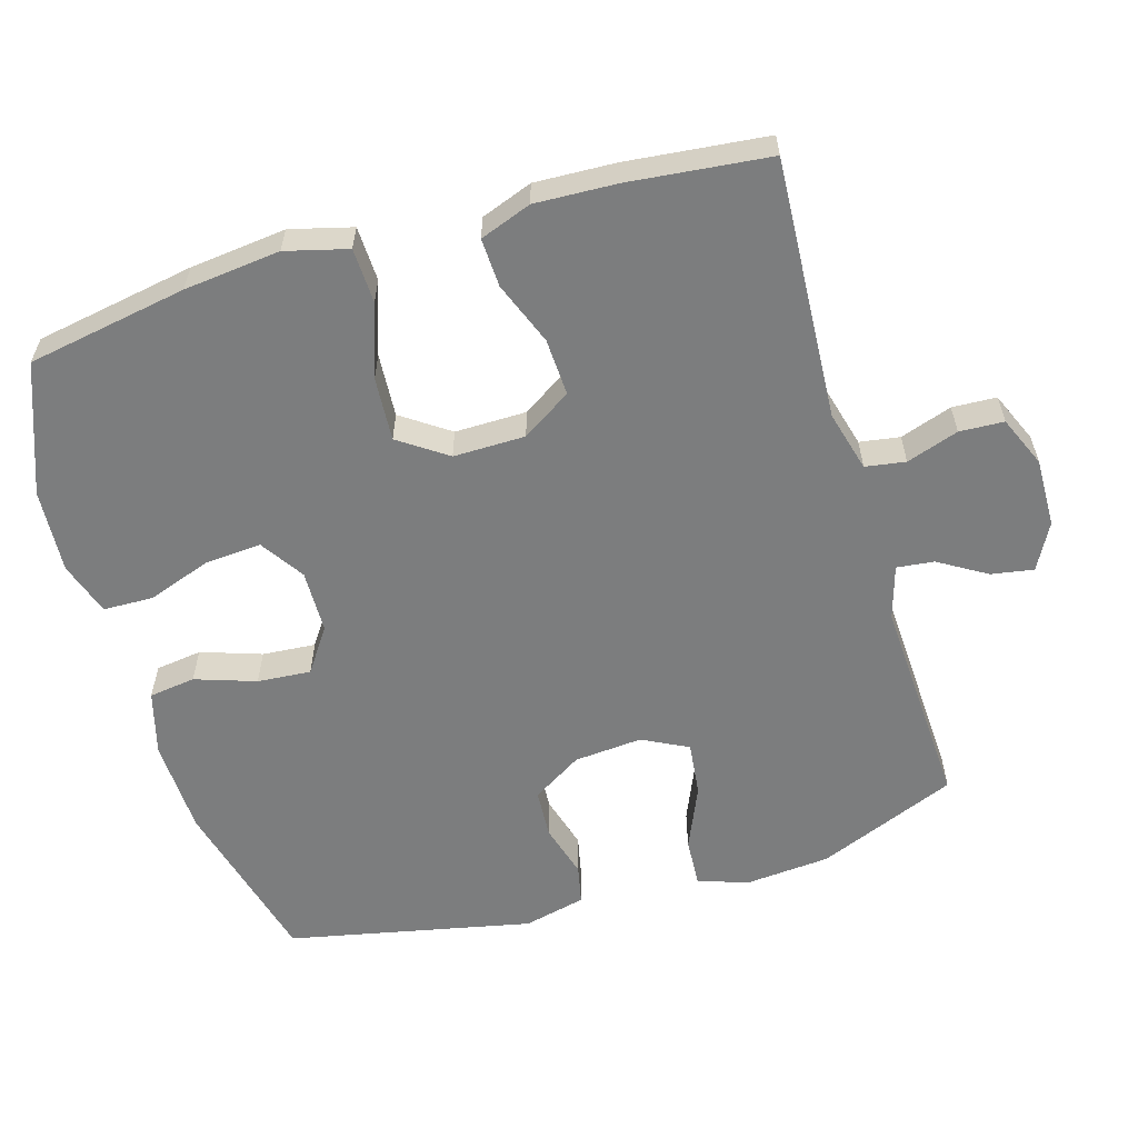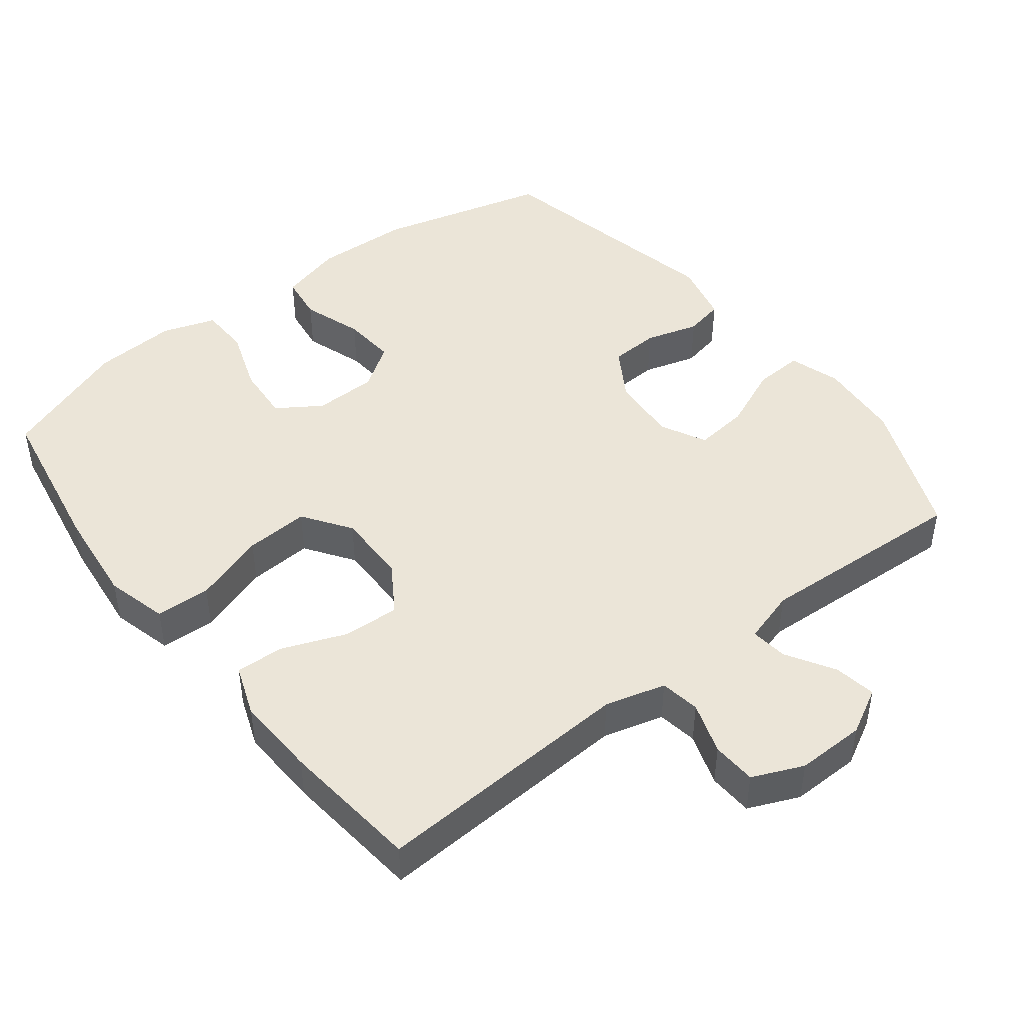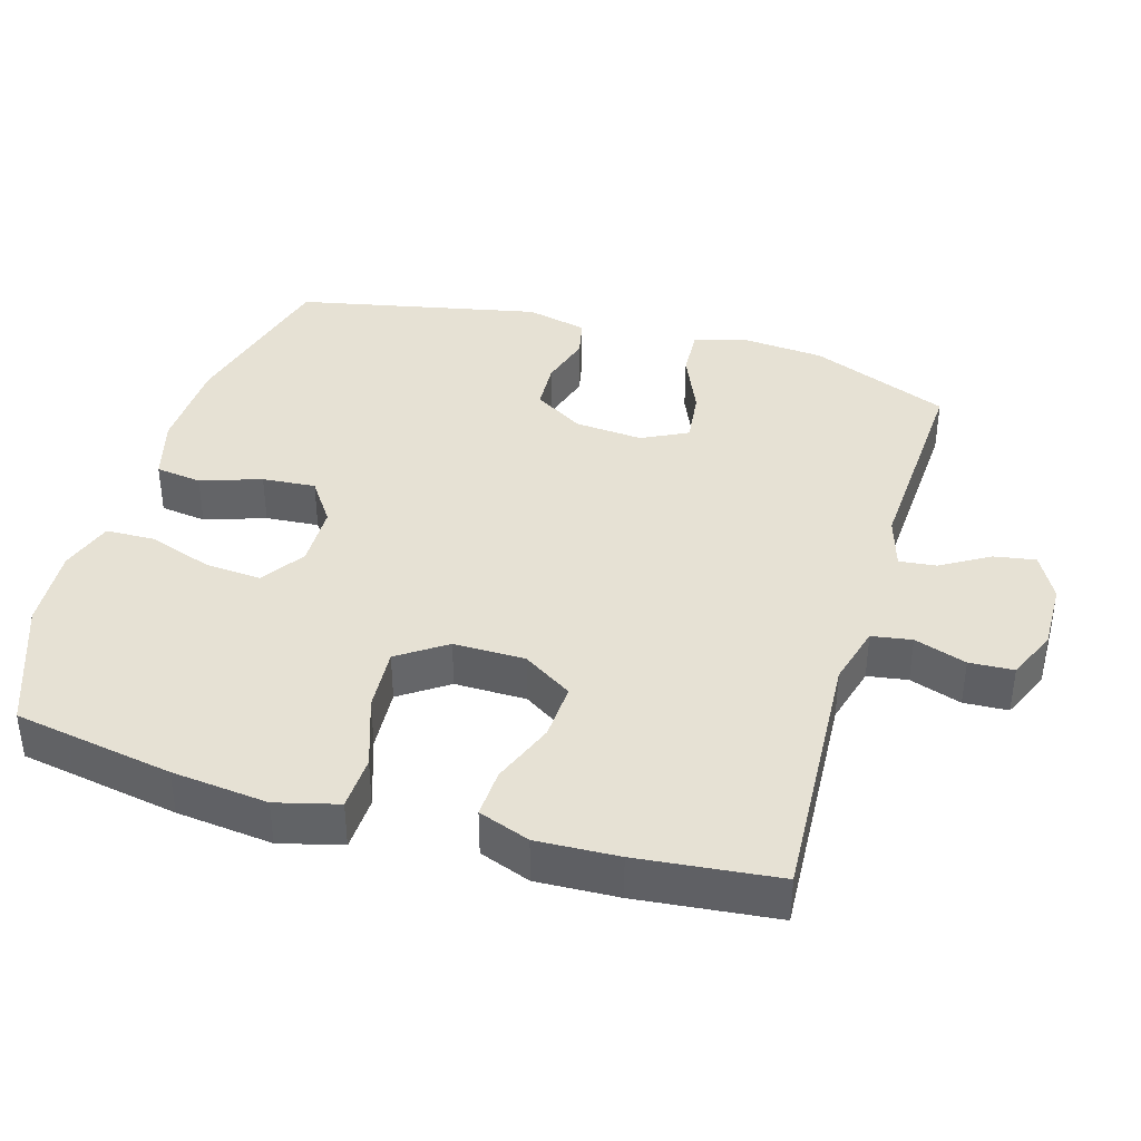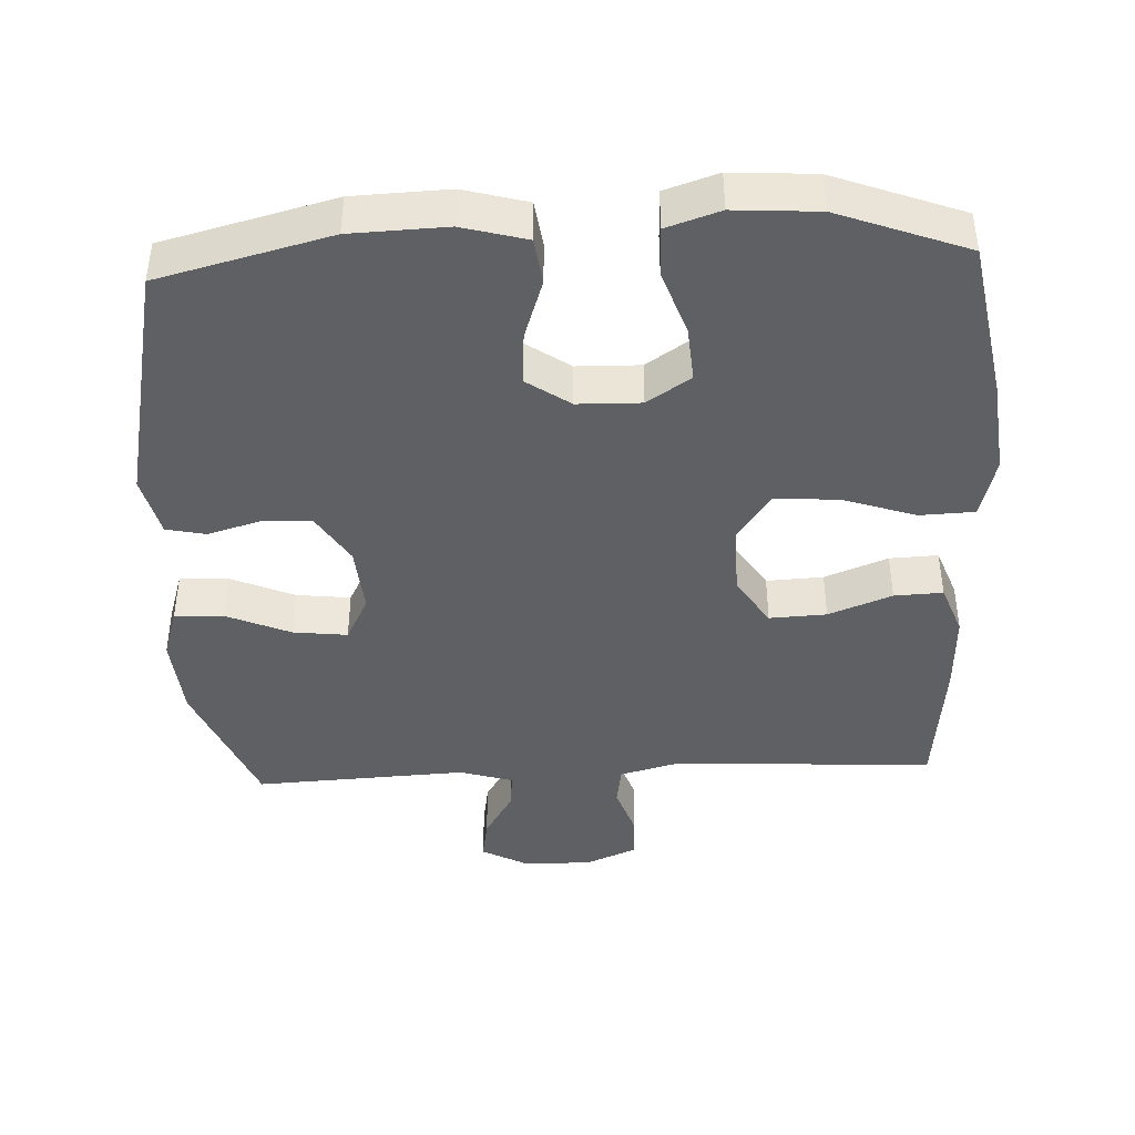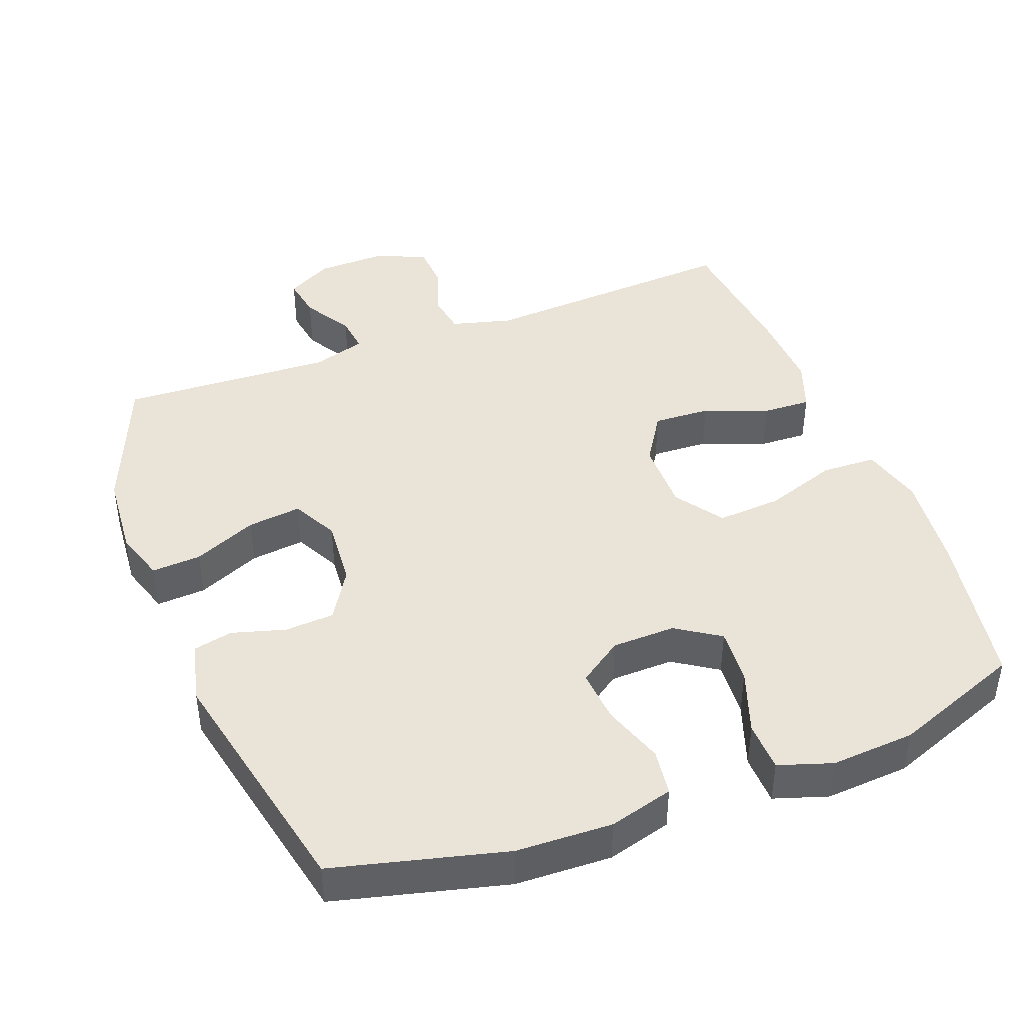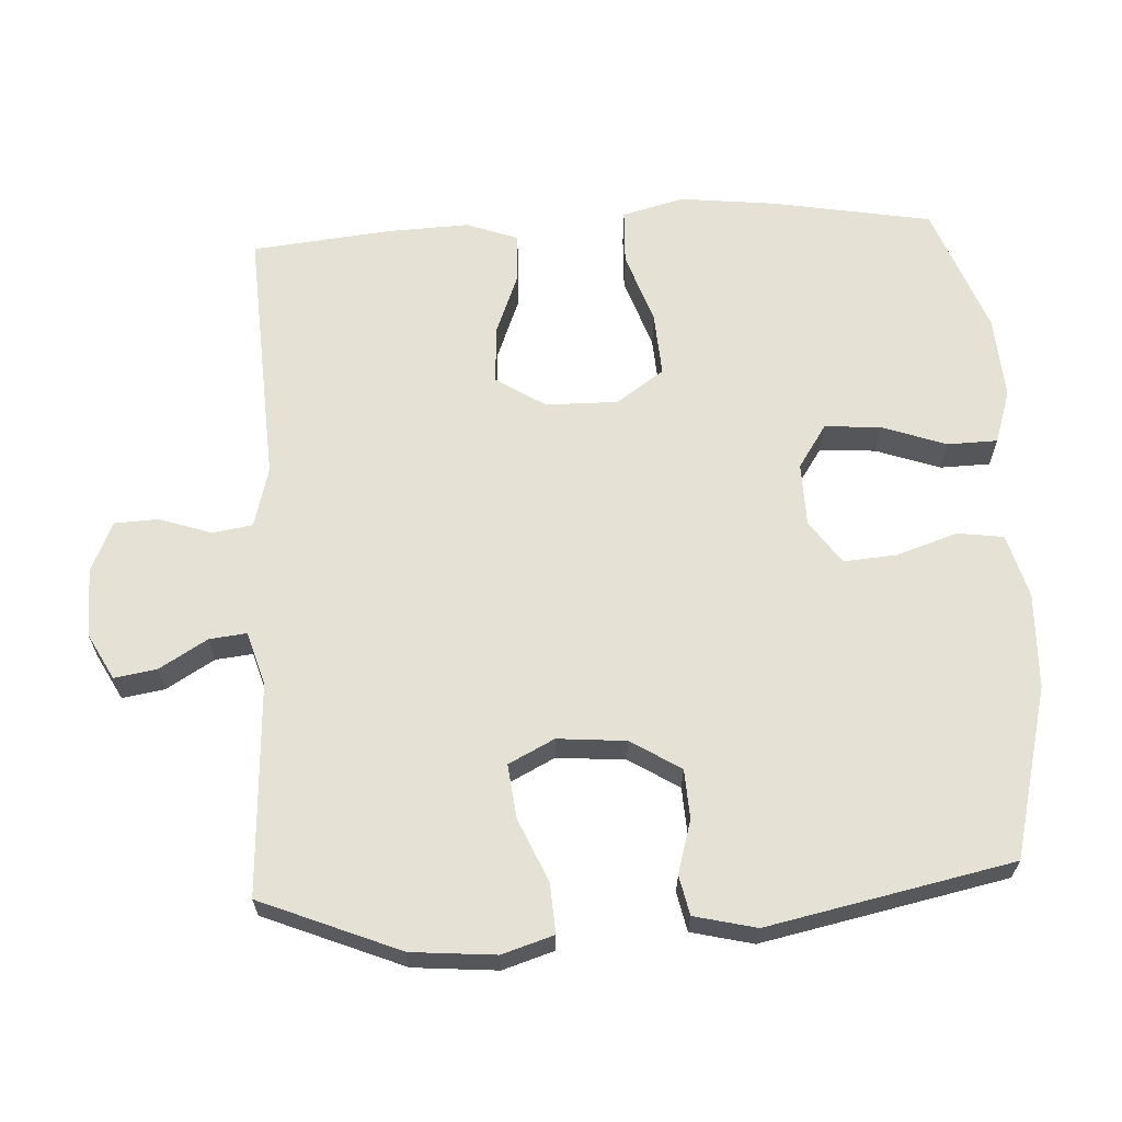
<metadata>
{"format":"obj","ext":"obj","renderer":"f3d","projection":"perspective","resolution":1024,"background":"white","views":[{"elev":-59.0,"azim":106.5,"up":"+Y"},{"elev":45.6,"azim":142.2,"up":"+Y"},{"elev":39.0,"azim":106.5,"up":"+Y"},{"elev":-42.3,"azim":2.7,"up":"+Y"},{"elev":43.1,"azim":-20.9,"up":"+Y"},{"elev":64.1,"azim":-93.0,"up":"+Y"}]}
</metadata>
<code>
v 0.5 0.07 -0.5
v 0.129 0.07 -0.478
v 0.043 0.07 -0.501
v 0.034 0.07 -0.558
v 0.059 0.07 -0.632
v 0.056 0.07 -0.695
v -0.016 0.07 -0.726
v -0.114 0.07 -0.724
v -0.179 0.07 -0.689
v -0.169 0.07 -0.629
v -0.128 0.07 -0.561
v -0.122 0.07 -0.508
v -0.198 0.07 -0.485
v -0.5 0.07 -0.5
v -0.581 0.07 -0.302
v -0.591 0.07 -0.183
v -0.568 0.07 -0.11
v -0.498 0.07 -0.114
v -0.408 0.07 -0.153
v -0.331 0.07 -0.162
v -0.298 0.07 -0.097
v -0.306 0.07 0
v -0.35 0.07 0.071
v -0.42 0.07 0.075
v -0.496 0.07 0.053
v -0.552 0.07 0.065
v -0.573 0.07 0.153
v -0.5 0.07 0.5
v -0.257 0.07 0.562
v -0.121 0.07 0.567
v -0.03 0.07 0.542
v -0.021 0.07 0.476
v -0.05 0.07 0.39
v -0.056 0.07 0.314
v 0.006 0.07 0.271
v 0.096 0.07 0.269
v 0.158 0.07 0.31
v 0.152 0.07 0.39
v 0.12 0.07 0.481
v 0.122 0.07 0.552
v 0.198 0.07 0.577
v 0.317 0.07 0.569
v 0.5 0.07 0.5
v 0.54 0.07 0.273
v 0.555 0.07 0.136
v 0.532 0.07 0.048
v 0.454 0.07 0.045
v 0.351 0.07 0.08
v 0.26 0.07 0.086
v 0.213 0.07 0.018
v 0.214 0.07 -0.084
v 0.259 0.07 -0.154
v 0.34 0.07 -0.15
v 0.43 0.07 -0.115
v 0.499 0.07 -0.112
v 0.526 0.07 -0.185
v 0.521 0.07 -0.301
v 0.5 0 -0.5
v 0.129 0 -0.478
v 0.043 0 -0.501
v 0.034 0 -0.558
v 0.059 0 -0.632
v 0.056 0 -0.695
v -0.016 0 -0.726
v -0.114 0 -0.724
v -0.179 0 -0.689
v -0.169 0 -0.629
v -0.128 0 -0.561
v -0.122 0 -0.508
v -0.198 0 -0.485
v -0.5 0 -0.5
v -0.581 0 -0.302
v -0.591 0 -0.183
v -0.568 0 -0.11
v -0.498 0 -0.114
v -0.408 0 -0.153
v -0.331 0 -0.162
v -0.298 0 -0.097
v -0.306 0 0
v -0.35 0 0.071
v -0.42 0 0.075
v -0.496 0 0.053
v -0.552 0 0.065
v -0.573 0 0.153
v -0.5 0 0.5
v -0.257 0 0.562
v -0.121 0 0.567
v -0.03 0 0.542
v -0.021 0 0.476
v -0.05 0 0.39
v -0.056 0 0.314
v 0.006 0 0.271
v 0.096 0 0.269
v 0.158 0 0.31
v 0.152 0 0.39
v 0.12 0 0.481
v 0.122 0 0.552
v 0.198 0 0.577
v 0.317 0 0.569
v 0.5 0 0.5
v 0.54 0 0.273
v 0.555 0 0.136
v 0.532 0 0.048
v 0.454 0 0.045
v 0.351 0 0.08
v 0.26 0 0.086
v 0.213 0 0.018
v 0.214 0 -0.084
v 0.259 0 -0.154
v 0.34 0 -0.15
v 0.43 0 -0.115
v 0.499 0 -0.112
v 0.526 0 -0.185
v 0.521 0 -0.301
f 57 1 2
f 56 57 2
f 55 56 2
f 54 55 2
f 53 54 2
f 52 53 2 3
f 51 52 3
f 50 51 3
f 46 47 48
f 45 46 48
f 44 45 48
f 43 44 48
f 42 43 48
f 41 42 48
f 40 41 48
f 39 40 48
f 38 39 48
f 37 38 48 49
f 36 37 49 50
f 31 32 33
f 30 31 33
f 29 30 33
f 28 29 33
f 27 28 33
f 26 27 33
f 25 26 33
f 24 25 33
f 23 24 33 34
f 22 23 34 35
f 17 18 19
f 16 17 19
f 15 16 19
f 14 15 19
f 13 14 19
f 12 13 19 20
f 9 10 11
f 8 9 11
f 7 8 11
f 6 7 11
f 5 6 11
f 4 5 11
f 3 4 11 12
f 50 3 12
f 36 50 12
f 35 36 12
f 22 35 12
f 21 22 12
f 12 20 21
f 59 58 114
f 59 114 113
f 59 113 112
f 59 112 111
f 59 111 110
f 60 59 110 109
f 60 109 108
f 60 108 107
f 105 104 103
f 105 103 102
f 105 102 101
f 105 101 100
f 105 100 99
f 105 99 98
f 105 98 97
f 105 97 96
f 105 96 95
f 106 105 95 94
f 107 106 94 93
f 90 89 88
f 90 88 87
f 90 87 86
f 90 86 85
f 90 85 84
f 90 84 83
f 90 83 82
f 90 82 81
f 91 90 81 80
f 92 91 80 79
f 76 75 74
f 76 74 73
f 76 73 72
f 76 72 71
f 76 71 70
f 77 76 70 69
f 68 67 66
f 68 66 65
f 68 65 64
f 68 64 63
f 68 63 62
f 68 62 61
f 69 68 61 60
f 69 60 107
f 69 107 93
f 69 93 92
f 69 92 79
f 69 79 78
f 78 77 69
f 1 58 59 2
f 2 59 60 3
f 3 60 61 4
f 4 61 62 5
f 5 62 63 6
f 6 63 64 7
f 7 64 65 8
f 8 65 66 9
f 9 66 67 10
f 10 67 68 11
f 11 68 69 12
f 12 69 70 13
f 13 70 71 14
f 14 71 72 15
f 15 72 73 16
f 16 73 74 17
f 17 74 75 18
f 18 75 76 19
f 19 76 77 20
f 20 77 78 21
f 21 78 79 22
f 22 79 80 23
f 23 80 81 24
f 24 81 82 25
f 25 82 83 26
f 26 83 84 27
f 27 84 85 28
f 28 85 86 29
f 29 86 87 30
f 30 87 88 31
f 31 88 89 32
f 32 89 90 33
f 33 90 91 34
f 34 91 92 35
f 35 92 93 36
f 36 93 94 37
f 37 94 95 38
f 38 95 96 39
f 39 96 97 40
f 40 97 98 41
f 41 98 99 42
f 42 99 100 43
f 43 100 101 44
f 44 101 102 45
f 45 102 103 46
f 46 103 104 47
f 47 104 105 48
f 48 105 106 49
f 49 106 107 50
f 50 107 108 51
f 51 108 109 52
f 52 109 110 53
f 53 110 111 54
f 54 111 112 55
f 55 112 113 56
f 56 113 114 57
f 57 114 58 1

</code>
